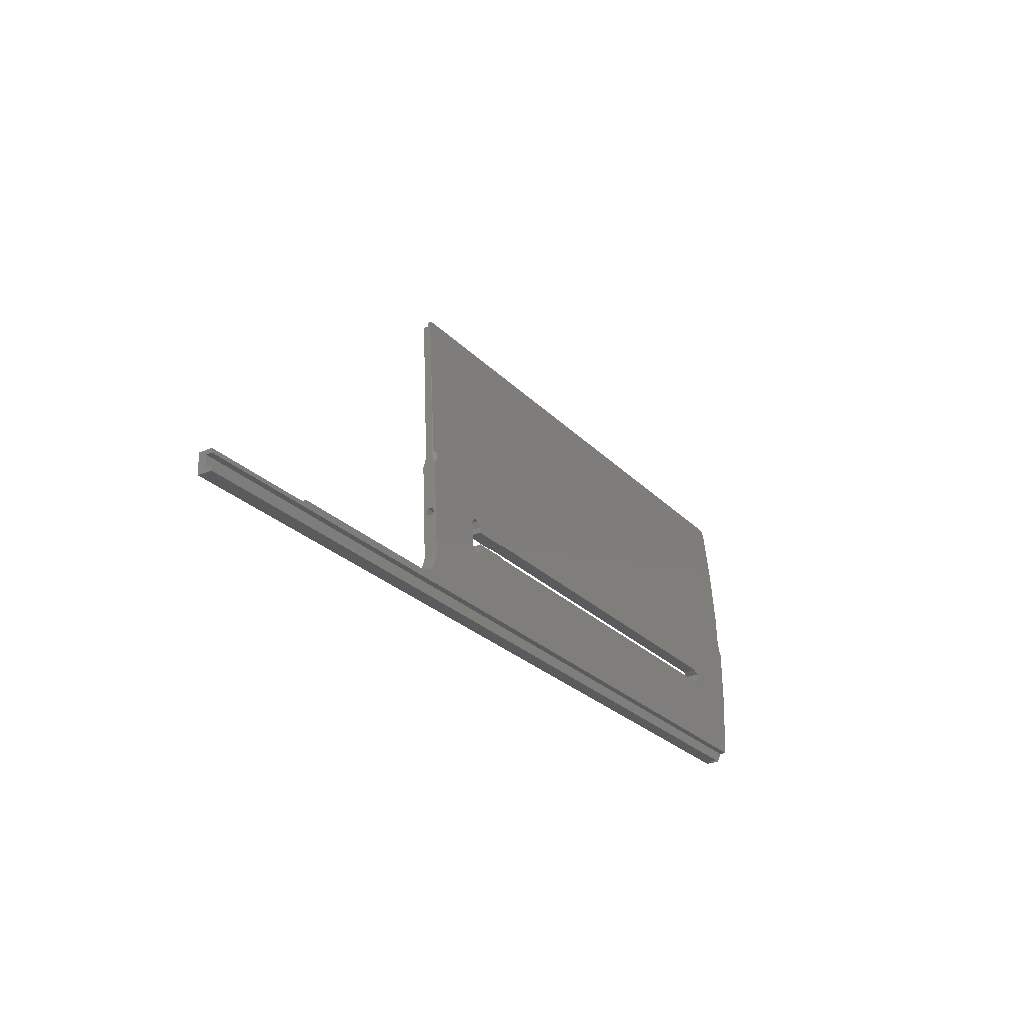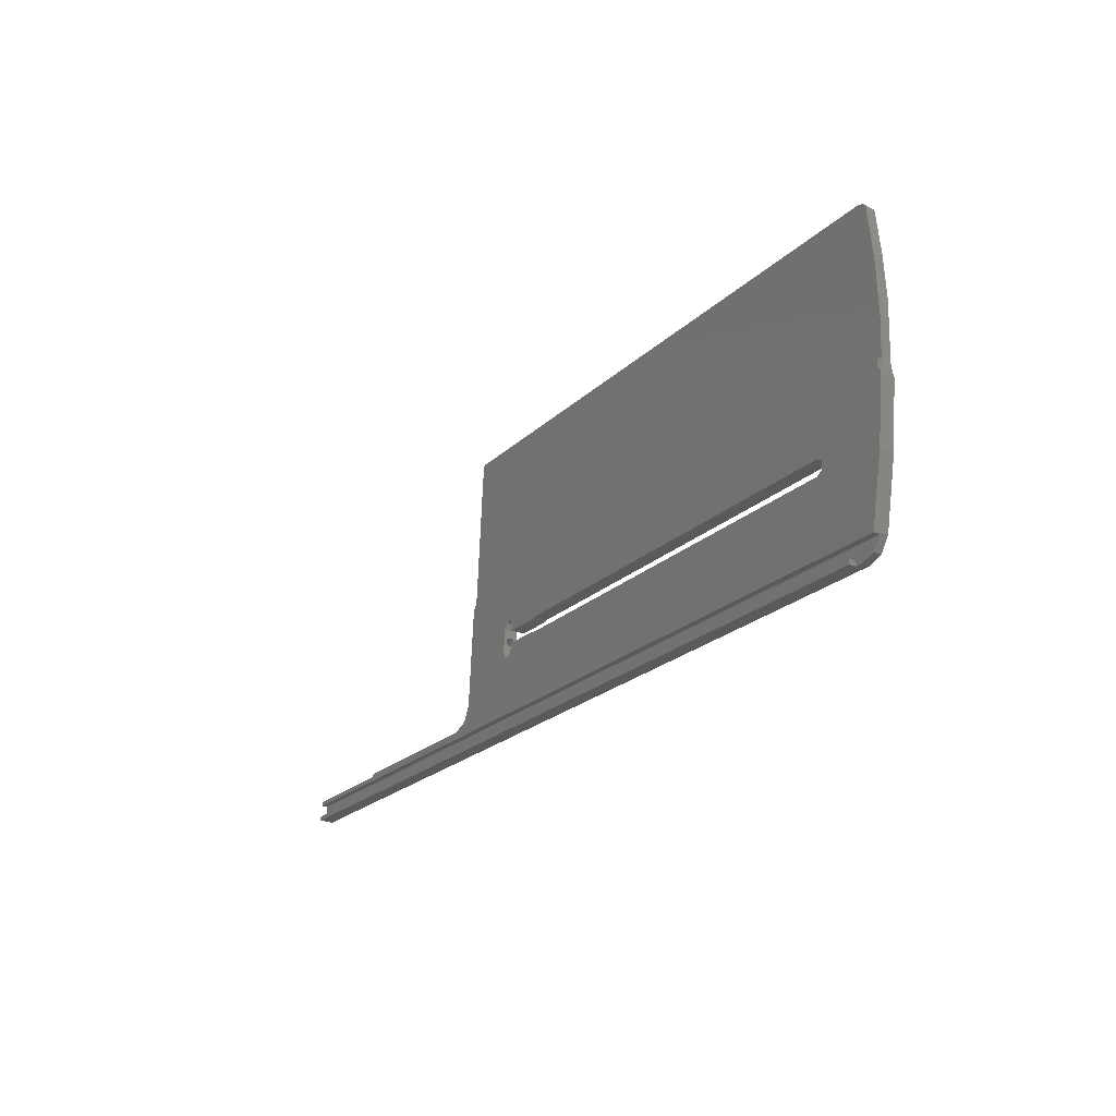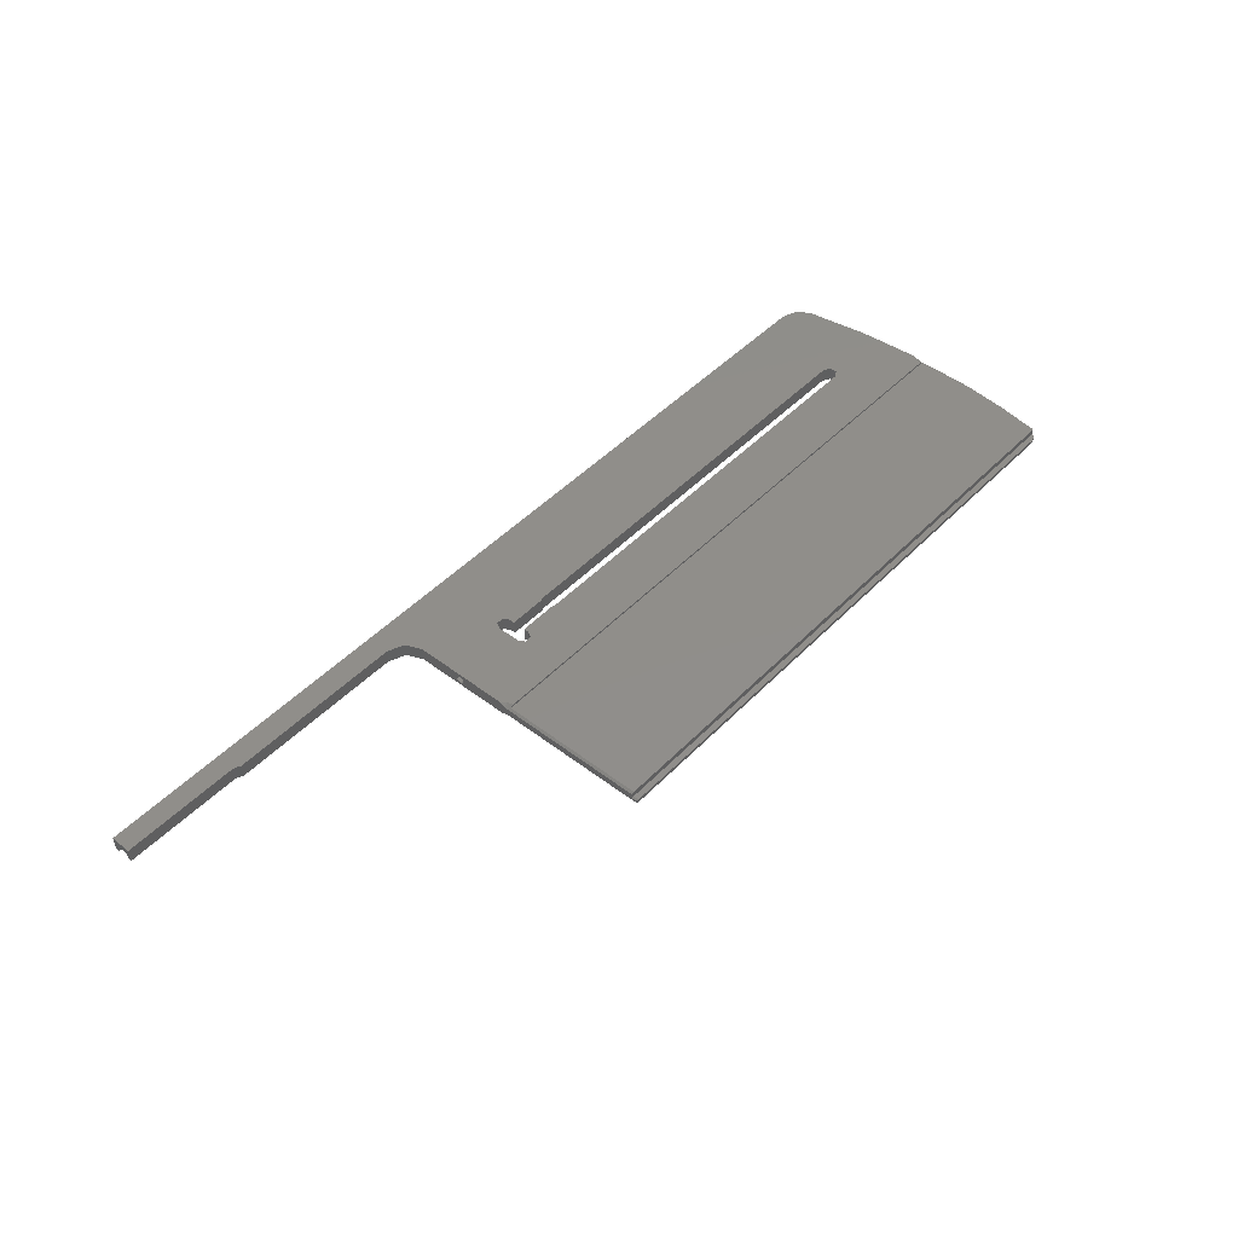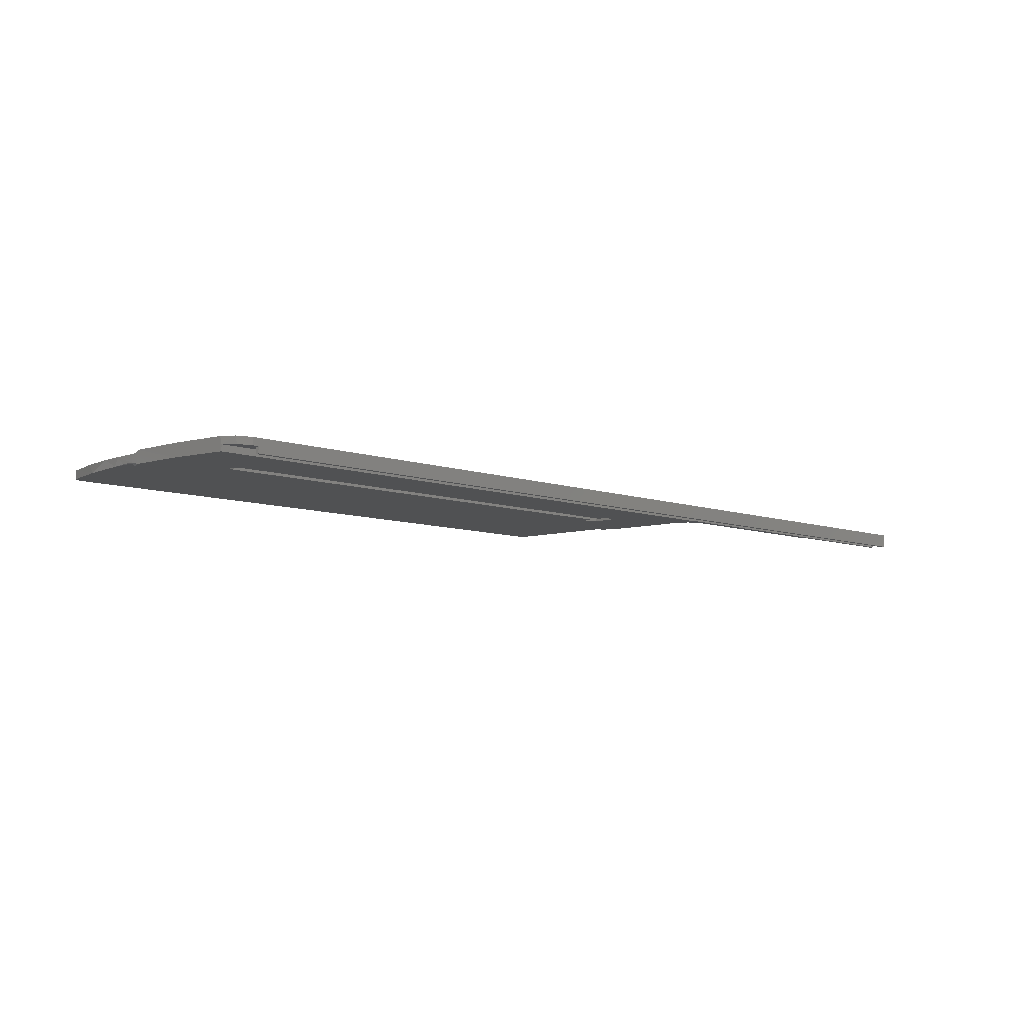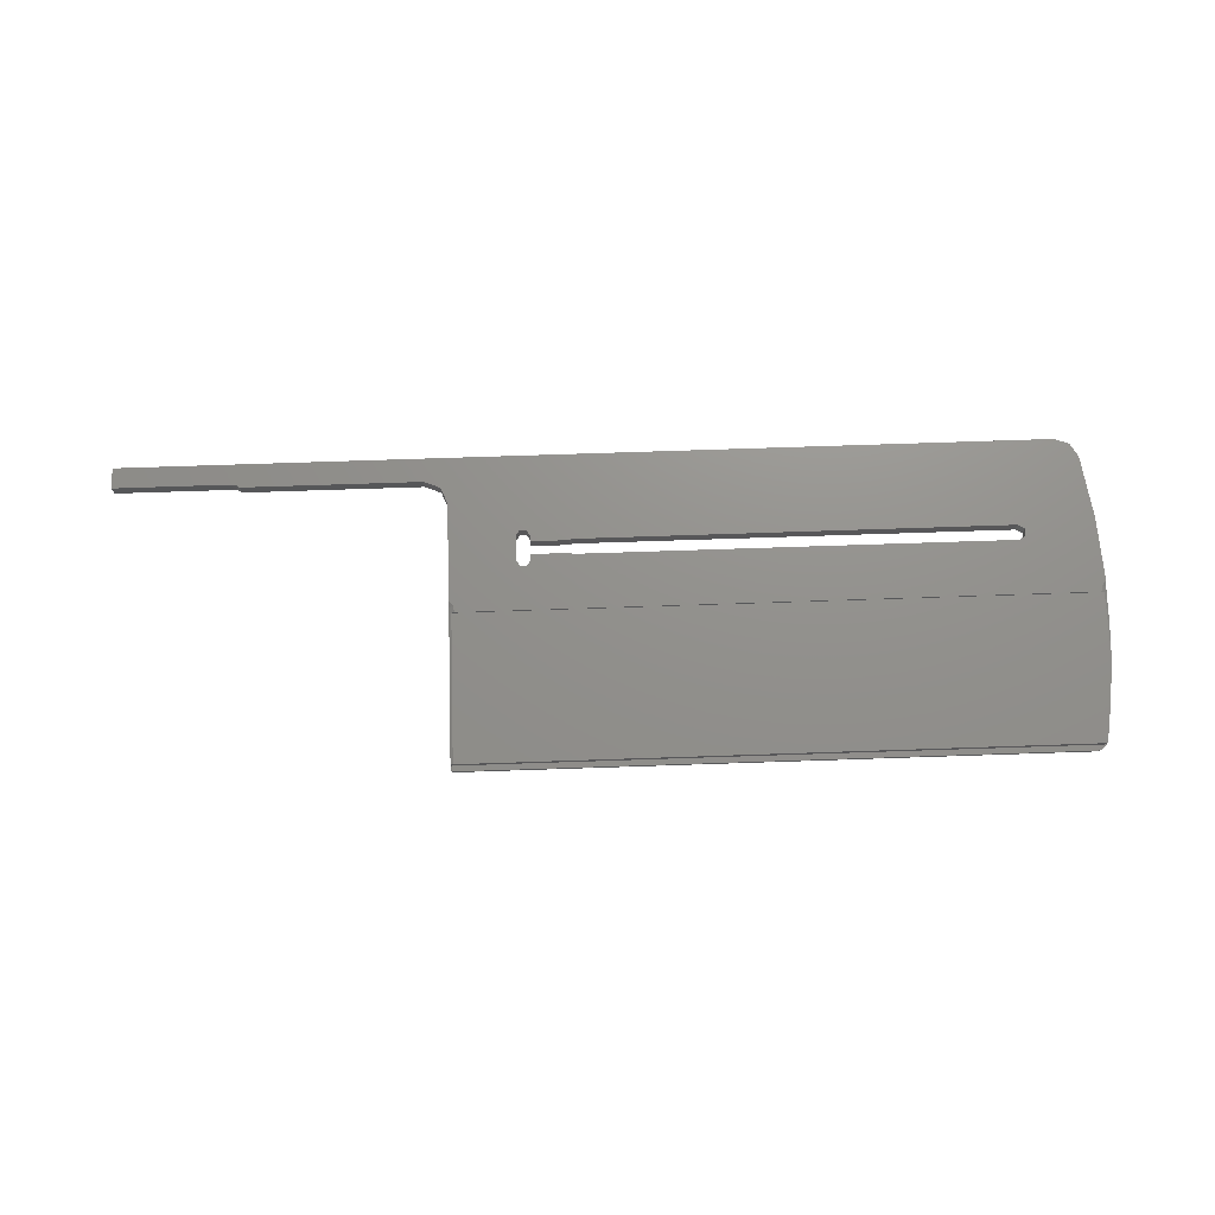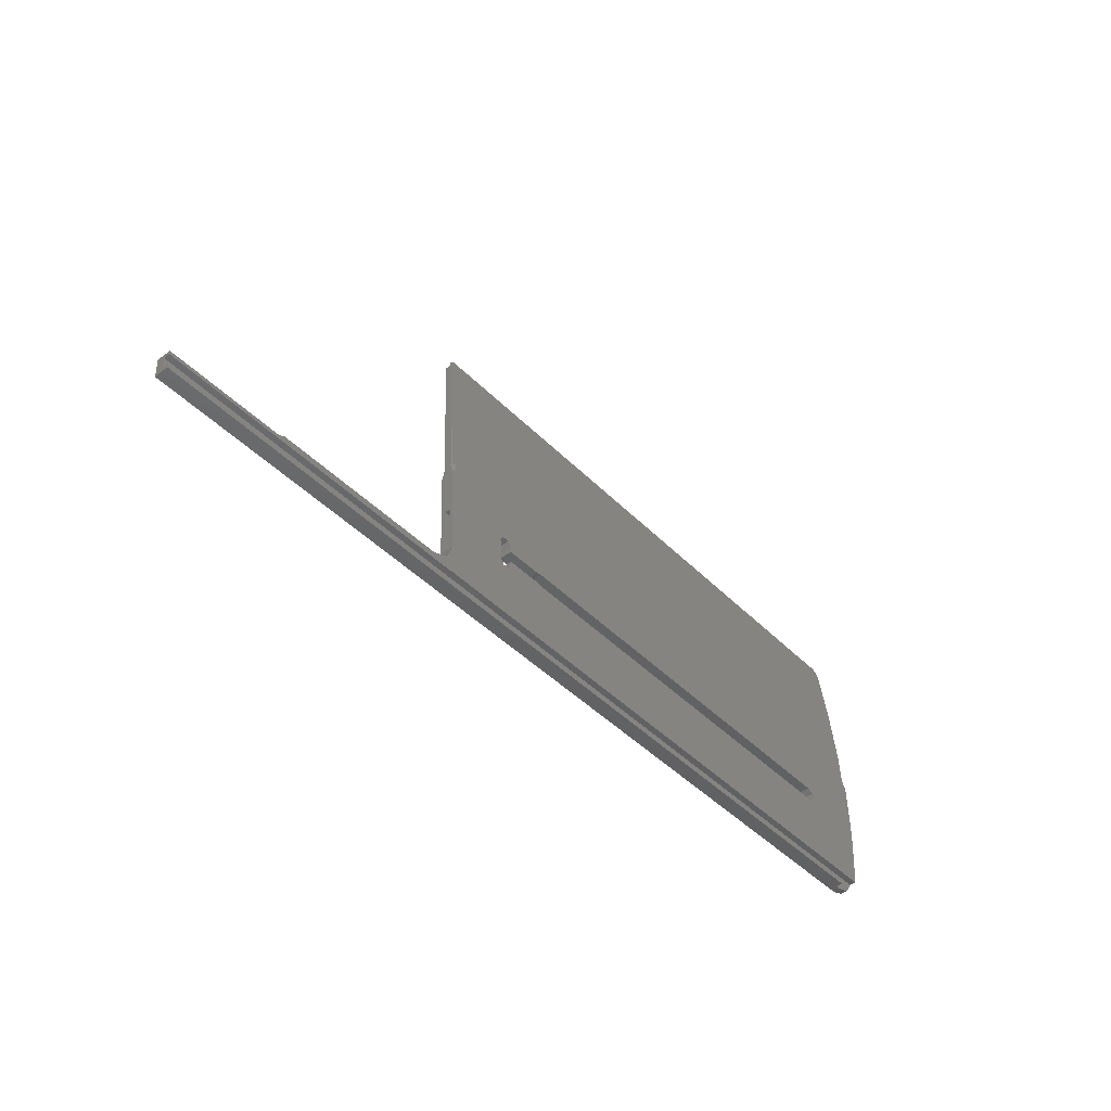
<metadata>
{"format":"stl","ext":"stl","renderer":"f3d","projection":"perspective","resolution":1024,"background":"white","views":[{"elev":-25.1,"azim":-57.9,"up":"+Z"},{"elev":-21.8,"azim":57.9,"up":"+Z"},{"elev":48.5,"azim":-48.3,"up":"+Y"},{"elev":-9.3,"azim":139.3,"up":"+Y"},{"elev":74.5,"azim":-1.9,"up":"+Y"},{"elev":-44.2,"azim":-49.3,"up":"+Z"}]}
</metadata>
<code>
# stl→obj: 142 verts, 290 faces
v -315.5 -23 -541
v -315.5 -24.32 -541
v -315.5 -24.28 -540.1
v -245.5 -24.32 -541
v -315.5 -21.31 -540.2
v -290.5 -24.28 -540.1
v -113.4 -23 -541
v -315.5 -21.49 -544.7
v -315.5 -23.11 -543.7
v -119.5 -23.11 -543.7
v -115.2 -23.11 -543.6
v -315.5 -24.51 -543.6
v -119.5 -24.51 -543.6
v -315.5 -24.56 -544.6
v -119.5 -24.56 -544.6
v -118.2 -21.49 -544.7
v -119.5 -23.15 -544.6
v -290.5 -21.31 -540.2
v -250.5 -21.29 -539.5
v -228.5 -20.62 -522.8
v -219.9 -20.61 -522.6
v -220.4 -20.62 -522.8
v -220.4 -23.57 -522.7
v -228.5 -23.57 -522.7
v -219.5 -20.61 -522.6
v -219.9 -23.57 -522.5
v -111.7 -20.14 -510.7
v -127.5 -20.61 -522.6
v -219.5 -23.56 -522.4
v -126 -20.64 -523.4
v -127.5 -23.56 -522.4
v -126 -20.71 -525
v -126 -23.6 -523.3
v -127.5 -20.74 -525.9
v -126 -23.67 -524.9
v -246.9 -21.23 -538.1
v -219.5 -20.74 -525.9
v -127.5 -23.71 -525.7
v -219.9 -20.74 -525.8
v -219.5 -23.71 -525.7
v -220.4 -20.73 -525.6
v -219.9 -23.71 -525.7
v -228.5 -20.78 -526.8
v -228.5 -20.73 -525.6
v -220.4 -23.7 -525.5
v -229.2 -20.83 -528.1
v -228.5 -23.75 -526.7
v -228.5 -23.7 -525.5
v -230.7 -20.83 -528.1
v -229.2 -23.81 -528
v -231.5 -20.78 -526.8
v -230.7 -23.81 -528
v -231.5 -20.57 -521.6
v -231.5 -21.15 -524.2
v -231.5 -23.75 -526.7
v -231.5 -21.69 -525
v -244.3 -20.14 -510.7
v -230.7 -20.52 -520.3
v -231.5 -23.52 -521.5
v -245.5 -21.09 -534.5
v -231.5 -22.62 -523.2
v -231.5 -21.61 -523.3
v -229.2 -20.52 -520.3
v -230.7 -23.46 -520.2
v -228.5 -20.57 -521.6
v -229.2 -23.46 -520.2
v -228.5 -23.52 -521.5
v -115 -21.45 -543.6
v -118.2 -23.15 -544.6
v -113.3 -21.33 -540.6
v -111.4 -20.2 -512.1
v -111.3 -20.79 -527
v -113.3 -24.37 -540.5
v -113.3 -24.38 -540.8
v -113.4 -24.39 -541
v -110.5 -20.24 -513.2
v -111.3 -23.75 -526.7
v -110.5 -20.72 -511.8
v -110.5 -23.13 -512.8
v -111 -20.54 -510.7
v -244.6 -20.2 -512.1
v -245 -20.54 -510.7
v -245.5 -20.24 -513.2
v -245.5 -20.71 -511.8
v -245.5 -20.84 -510.7
v -245.5 -21.15 -524.2
v -245.5 -22.62 -523.2
v -245.5 -23.13 -512.8
v -245.5 -21.61 -523.3
v -245.5 -24.06 -534.4
v -245.5 -21.69 -525
v -245.5 -22.7 -525
v -245.5 -23.16 -524.1
v -246.9 -24.2 -537.9
v -289.6 -21.31 -540
v -288.8 -21.29 -539.5
v -250.5 -24.25 -539.4
v -288.8 -24.25 -539.4
v -289.6 -24.27 -539.9
v -245 -19.28 -479
v -113.7 -19.28 -479
v -113.8 -20.46 -479
v -113.7 -19.28 -479.2
v -113.6 -21.23 -479.3
v -245.5 -19.58 -479
v -245.1 -20.46 -479
v -111 -20.04 -498.1
v -112 -19.66 -488.7
v -113.6 -19.29 -479.4
v -110.5 -20.84 -510.7
v -111.7 -21.76 -491.1
v -110.7 -22.29 -503
v -110.6 -20.51 -504.4
v -114.5 -20.42 -478.1
v -114.3 -21.18 -478.2
v -245.5 -20.66 -478.9
v -245.5 -20.63 -478.2
v -245.1 -20.41 -477.8
v -245 -20.41 -477.7
v -115.6 -20.41 -477.7
v -245.4 -20.56 -478
v -245.5 -21.44 -484.1
v -245.5 -21.18 -478.2
v -245 -21.16 -477.7
v -115.6 -21.16 -477.7
v -245.3 -21.17 -477.9
v -110.7 -22.61 -510.1
v -245.3 -22.61 -510.1
v -110.5 -22.36 -506.8
v -111.4 -23.01 -510.1
v -111.4 -23.03 -510.6
v -110.5 -22.48 -510.6
v -245.5 -22.5 -510.6
v -244.6 -23.01 -510.1
v -244.6 -23.03 -510.6
v -231.5 -23.16 -524.1
v -231.5 -22.7 -525
v -245.5 -24.39 -541
v -244.8 -23.09 -511.8
v -245.5 -22.68 -511.6
v -111.2 -23.09 -511.8
v -110.5 -22.65 -511.6
f 1 2 3
f 4 3 2
f 5 1 3
f 6 5 3
f 6 3 4
f 7 2 1
f 4 2 7
f 8 9 1
f 10 1 9
f 5 8 1
f 11 7 1
f 11 1 10
f 8 12 9
f 13 9 12
f 13 10 9
f 8 14 12
f 15 12 14
f 15 13 12
f 16 14 8
f 17 14 16
f 15 14 17
f 18 8 5
f 19 16 8
f 18 19 8
f 6 18 5
f 20 21 22
f 23 22 21
f 24 20 22
f 24 22 23
f 20 25 21
f 26 21 25
f 26 23 21
f 27 28 25
f 29 25 28
f 27 25 20
f 26 25 29
f 27 30 28
f 31 28 30
f 29 28 31
f 27 32 30
f 33 30 32
f 31 30 33
f 16 34 32
f 35 32 34
f 27 16 32
f 33 32 35
f 36 37 34
f 38 34 37
f 19 34 16
f 19 36 34
f 35 34 38
f 36 39 37
f 40 37 39
f 38 37 40
f 36 41 39
f 42 39 41
f 40 39 42
f 43 44 41
f 45 41 44
f 46 43 41
f 36 46 41
f 42 41 45
f 47 44 43
f 48 44 47
f 45 44 48
f 47 43 46
f 36 49 46
f 50 46 49
f 47 46 50
f 36 51 49
f 52 49 51
f 50 49 52
f 36 53 51
f 54 51 53
f 52 51 55
f 56 55 51
f 56 51 54
f 57 58 53
f 59 53 58
f 60 57 53
f 36 60 53
f 61 53 59
f 62 54 53
f 62 53 61
f 27 63 58
f 64 58 63
f 57 27 58
f 59 58 64
f 27 65 63
f 66 63 65
f 64 63 66
f 27 20 65
f 24 65 20
f 67 65 24
f 66 65 67
f 27 68 16
f 69 16 68
f 17 16 69
f 27 70 68
f 7 68 70
f 11 68 7
f 11 69 68
f 71 72 70
f 73 70 72
f 27 71 70
f 74 70 73
f 75 70 74
f 7 70 75
f 71 76 72
f 77 72 76
f 73 72 77
f 78 76 71
f 77 76 79
f 78 79 76
f 78 71 27
f 80 27 57
f 78 27 80
f 60 81 57
f 82 57 81
f 80 57 82
f 60 83 81
f 84 81 83
f 85 82 81
f 85 81 84
f 86 83 60
f 87 88 83
f 84 83 88
f 89 83 86
f 89 87 83
f 90 60 36
f 91 86 60
f 92 91 60
f 93 92 60
f 90 93 60
f 94 36 19
f 94 90 36
f 95 96 19
f 97 19 96
f 18 95 19
f 94 19 97
f 98 96 95
f 97 96 98
f 99 95 18
f 99 98 95
f 99 18 6
f 82 100 101
f 102 101 100
f 103 82 101
f 104 103 101
f 104 101 102
f 105 100 82
f 106 102 100
f 105 106 100
f 107 80 82
f 108 107 82
f 109 108 82
f 103 109 82
f 85 105 82
f 110 80 107
f 78 80 110
f 111 107 108
f 112 107 111
f 113 107 112
f 110 107 113
f 111 108 109
f 104 109 103
f 111 109 104
f 114 102 106
f 115 102 114
f 104 102 115
f 105 116 106
f 117 106 116
f 118 119 106
f 120 106 119
f 118 118 106
f 121 118 106
f 120 114 106
f 121 106 117
f 122 116 105
f 122 123 116
f 117 116 123
f 85 122 105
f 124 119 118
f 125 120 119
f 125 119 124
f 124 118 118
f 126 124 118
f 121 126 118
f 115 114 120
f 115 120 125
f 127 125 124
f 128 124 126
f 128 127 124
f 127 115 125
f 128 126 123
f 117 123 126
f 122 128 123
f 121 117 126
f 127 104 115
f 127 111 104
f 127 112 111
f 129 112 127
f 129 113 112
f 130 127 128
f 131 127 130
f 132 127 131
f 129 127 132
f 133 128 122
f 130 128 134
f 133 134 128
f 133 122 85
f 131 130 134
f 66 23 134
f 26 134 23
f 64 66 134
f 59 64 134
f 55 59 134
f 135 55 134
f 29 31 134
f 131 134 31
f 26 29 134
f 133 135 134
f 67 24 23
f 66 67 23
f 136 59 55
f 61 59 136
f 135 52 55
f 137 136 55
f 137 55 56
f 75 50 52
f 88 138 52
f 75 52 138
f 139 88 52
f 135 139 52
f 75 47 50
f 75 48 47
f 42 45 48
f 75 42 48
f 75 40 42
f 75 38 40
f 75 35 38
f 75 33 35
f 131 31 33
f 73 131 33
f 74 73 33
f 75 74 33
f 90 138 88
f 7 75 138
f 4 7 138
f 90 4 138
f 140 88 139
f 87 93 88
f 90 88 93
f 140 84 88
f 140 139 135
f 140 135 133
f 77 141 131
f 132 131 141
f 73 77 131
f 77 79 141
f 142 141 79
f 132 141 142
f 142 79 78
f 97 98 4
f 99 4 98
f 94 97 4
f 94 4 90
f 99 6 4
f 10 17 69
f 11 10 69
f 13 17 10
f 15 17 13
f 54 86 91
f 62 89 86
f 62 86 54
f 56 91 92
f 56 54 91
f 137 92 93
f 137 56 92
f 136 93 87
f 137 93 136
f 61 87 89
f 61 136 87
f 62 61 89
f 133 85 84
f 140 133 84
f 132 110 113
f 129 132 113
f 142 78 110
f 132 142 110

</code>
